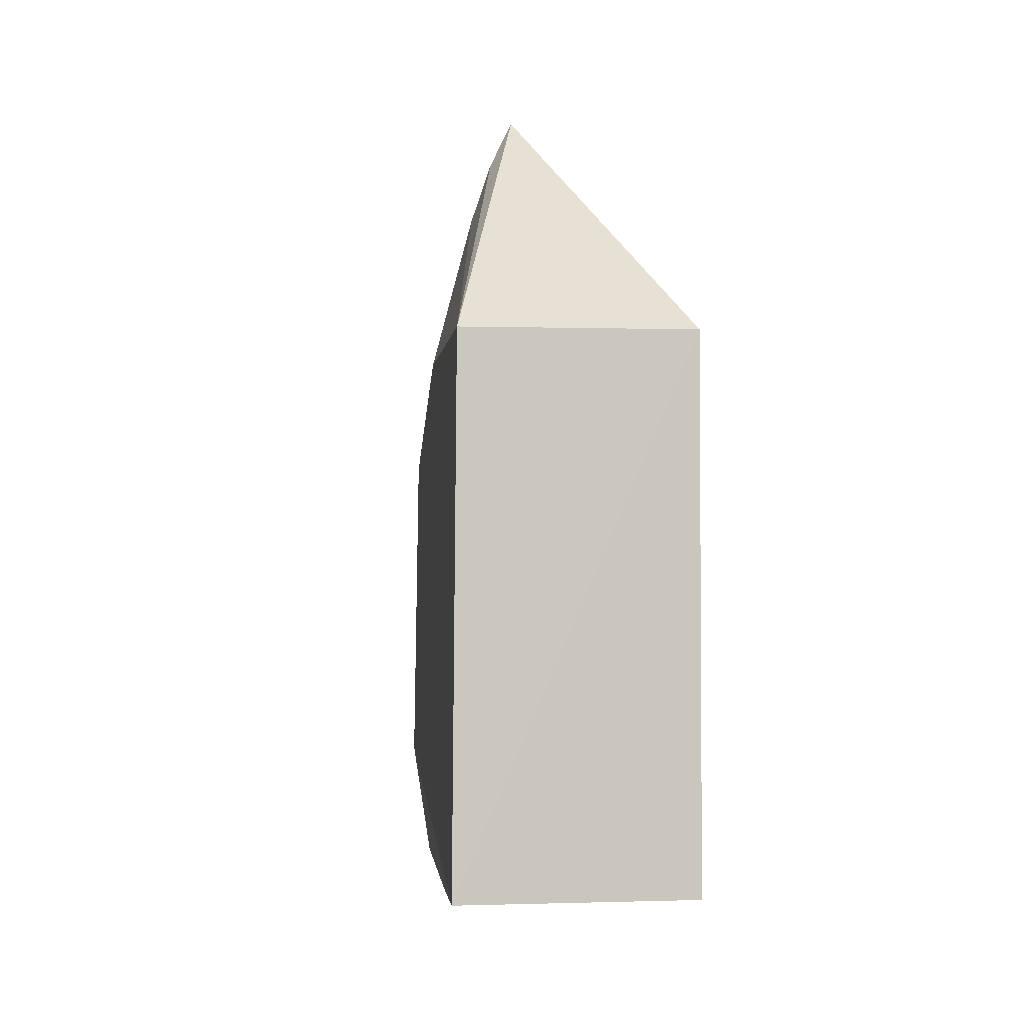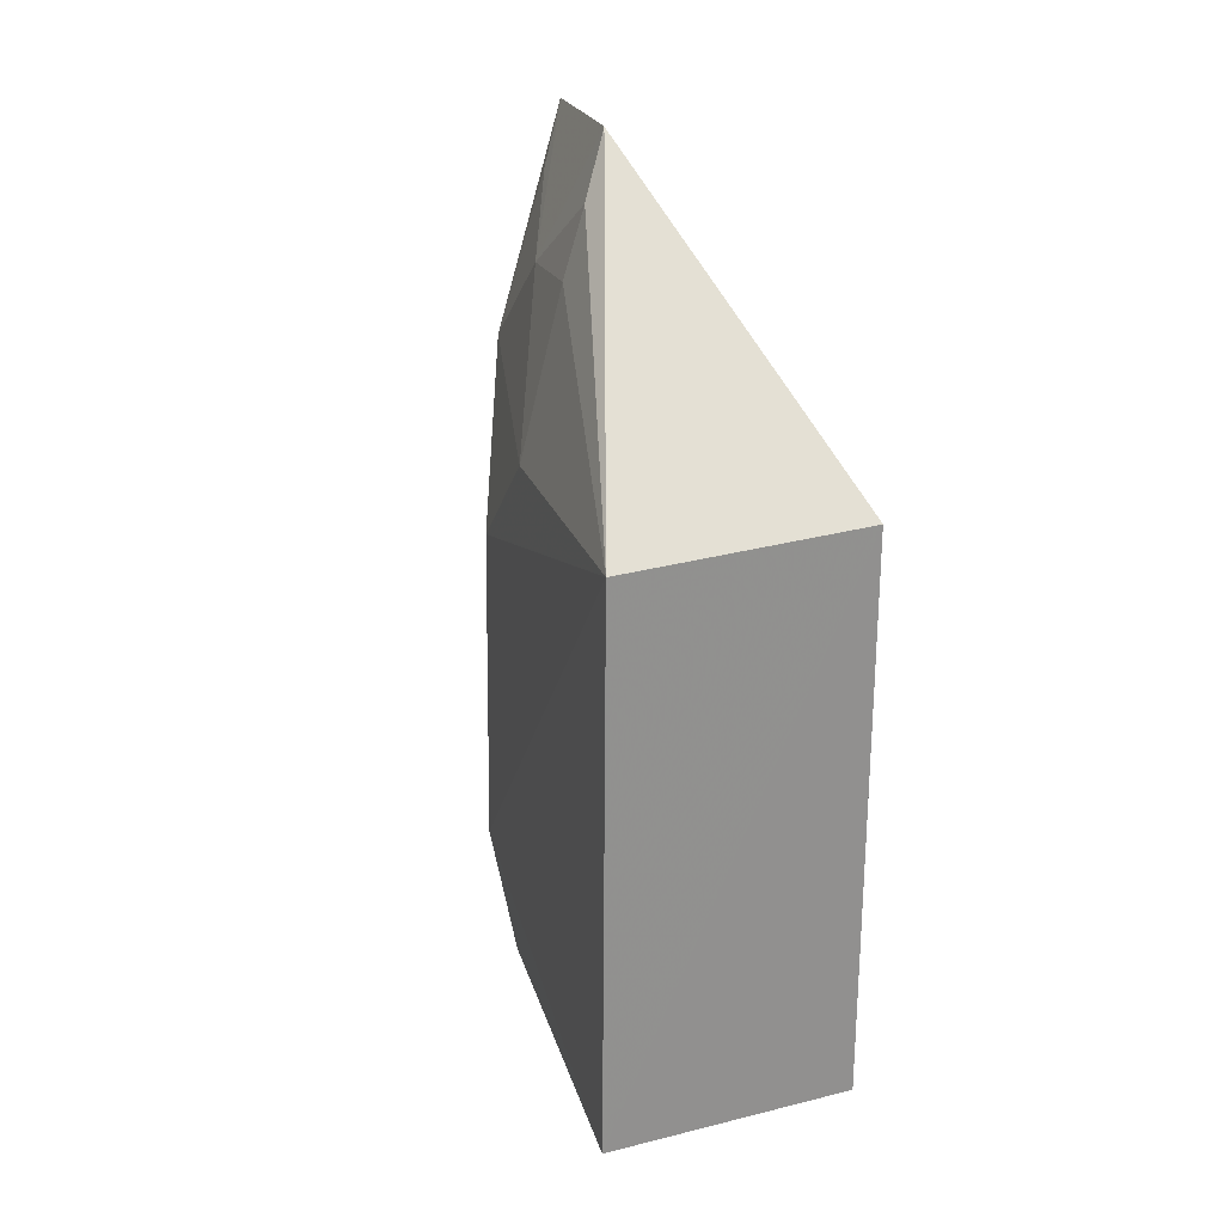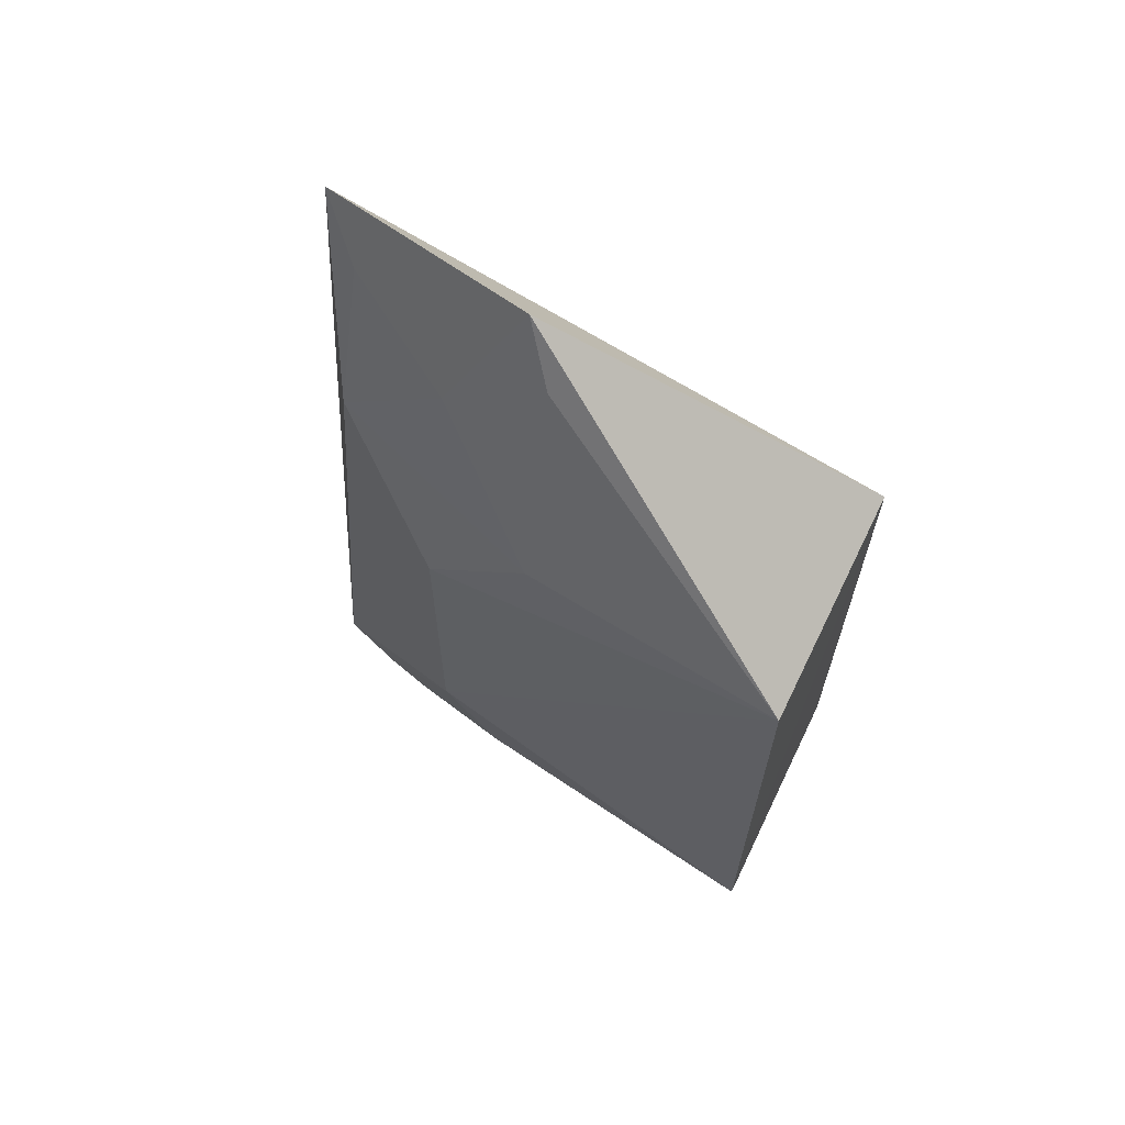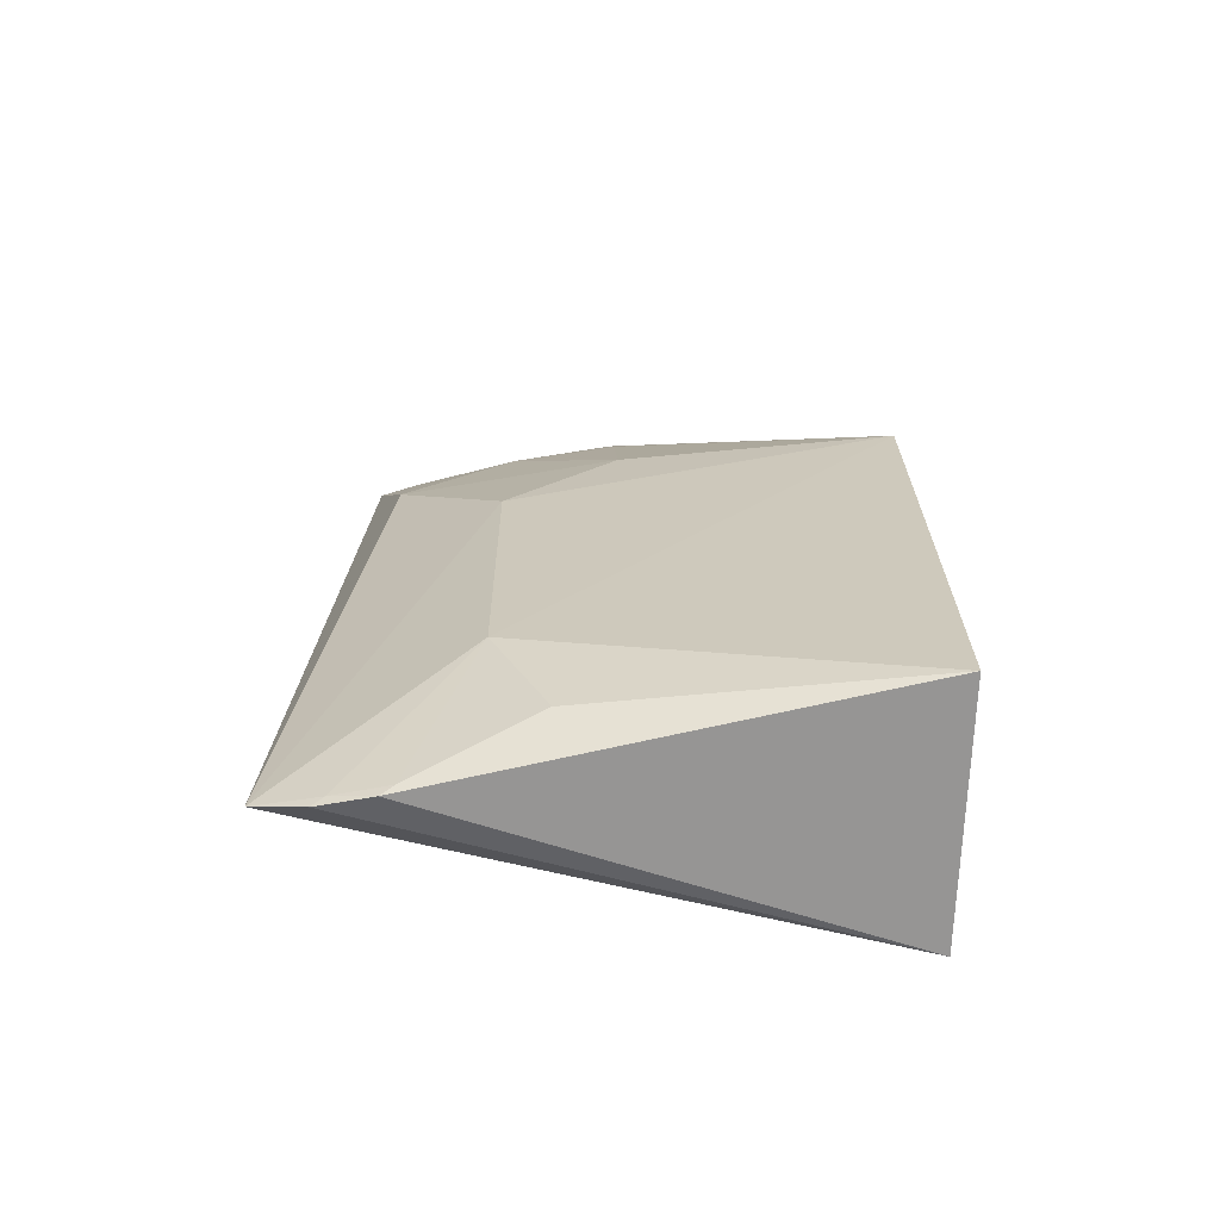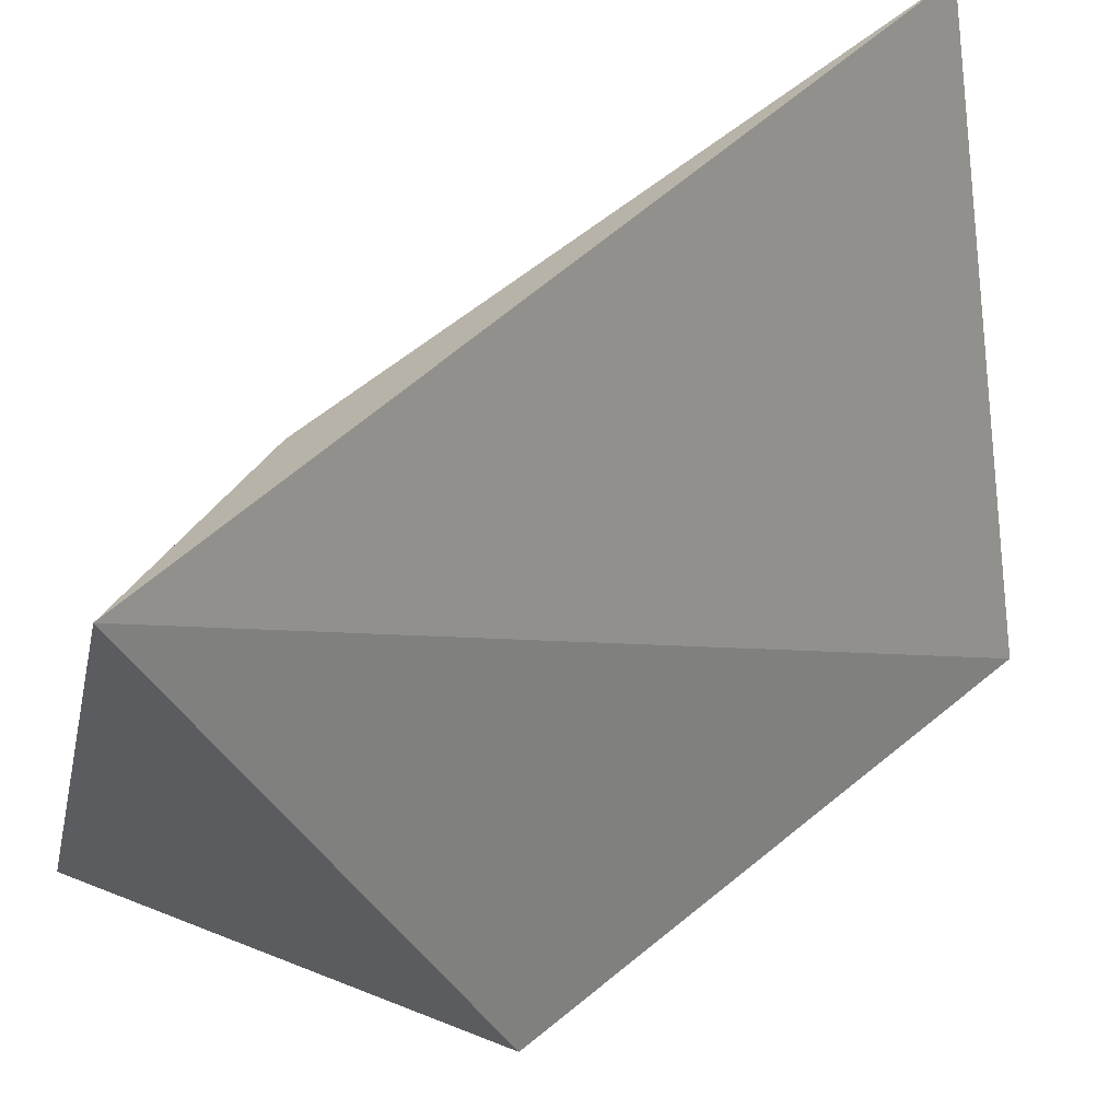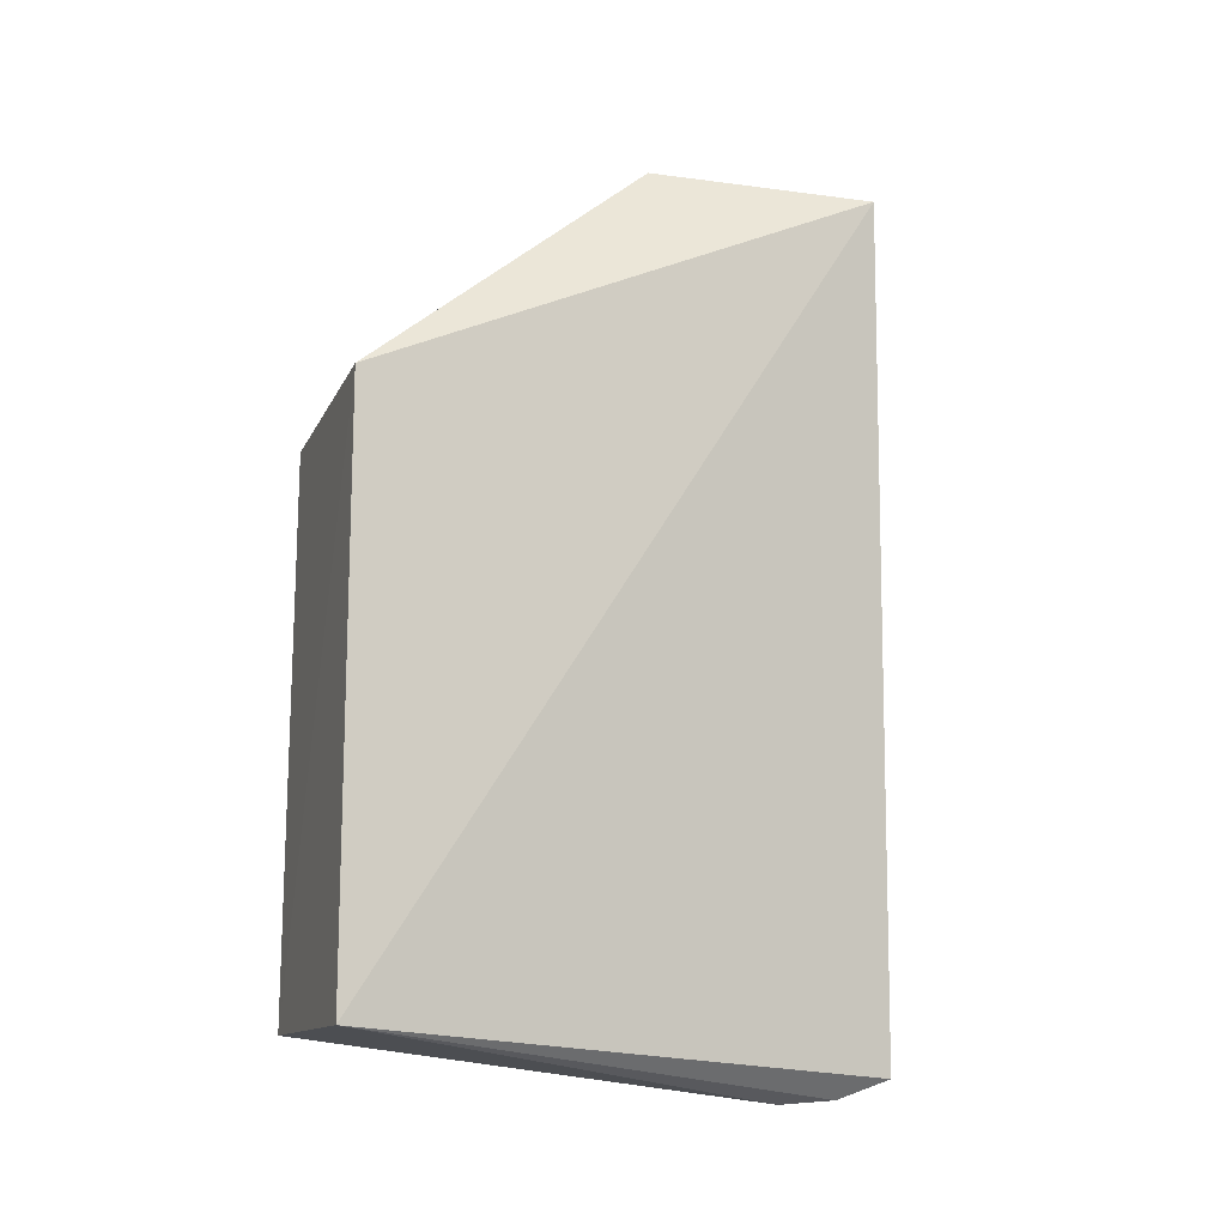
<metadata>
{"format":"obj","ext":"obj","renderer":"f3d","projection":"perspective","resolution":1024,"background":"white","views":[{"elev":-2.4,"azim":166.5,"up":"+Y"},{"elev":24.3,"azim":157.3,"up":"+Y"},{"elev":65.5,"azim":116.5,"up":"+Y"},{"elev":-66.3,"azim":88.7,"up":"+Y"},{"elev":41.2,"azim":-136.0,"up":"+Z"},{"elev":-13.8,"azim":-108.2,"up":"+Y"}]}
</metadata>
<code>
v 0.3558 -0.08616 0.1427
v 0.3823 -0.07115 0.006808
v 0.3717 0.04718 0.1096
v 0.3341 0.1479 0.1503
v 0.3146 -0.07239 0.007576
v 0.381 0.07765 0.007081
v 0.3566 0.09005 0.1393
v 0.3731 -0.03939 0.1089
v 0.3592 -0.08729 0.1286
v 0.3527 -0.08089 0.1566
v 0.3146 0.07912 0.007576
v 0.3551 0.1377 0.08216
v 0.3573 -0.08416 0.1396
v 0.371 -0.06881 0.09422
v 0.3572 0.1171 0.1094
v 0.3466 0.1531 0.09088
v 0.3606 -0.08479 0.1253
v 0.343 0.133 0.1393
v 0.373 0.07628 0.08014
v 0.3612 0.12 0.08094
f 8 6 3
f 8 2 6
f 9 5 2
f 9 1 5
f 10 5 1
f 10 4 5
f 10 7 4
f 10 8 3
f 10 3 7
f 11 5 4
f 11 6 2
f 11 2 5
f 13 1 9
f 13 10 1
f 13 8 10
f 14 9 2
f 14 2 8
f 16 11 4
f 16 15 12
f 16 4 15
f 16 12 6
f 16 6 11
f 17 13 9
f 17 9 14
f 17 14 8
f 17 8 13
f 18 15 4
f 18 4 7
f 18 7 15
f 19 15 7
f 19 7 3
f 19 3 6
f 20 19 6
f 20 6 12
f 20 12 15
f 20 15 19

</code>
